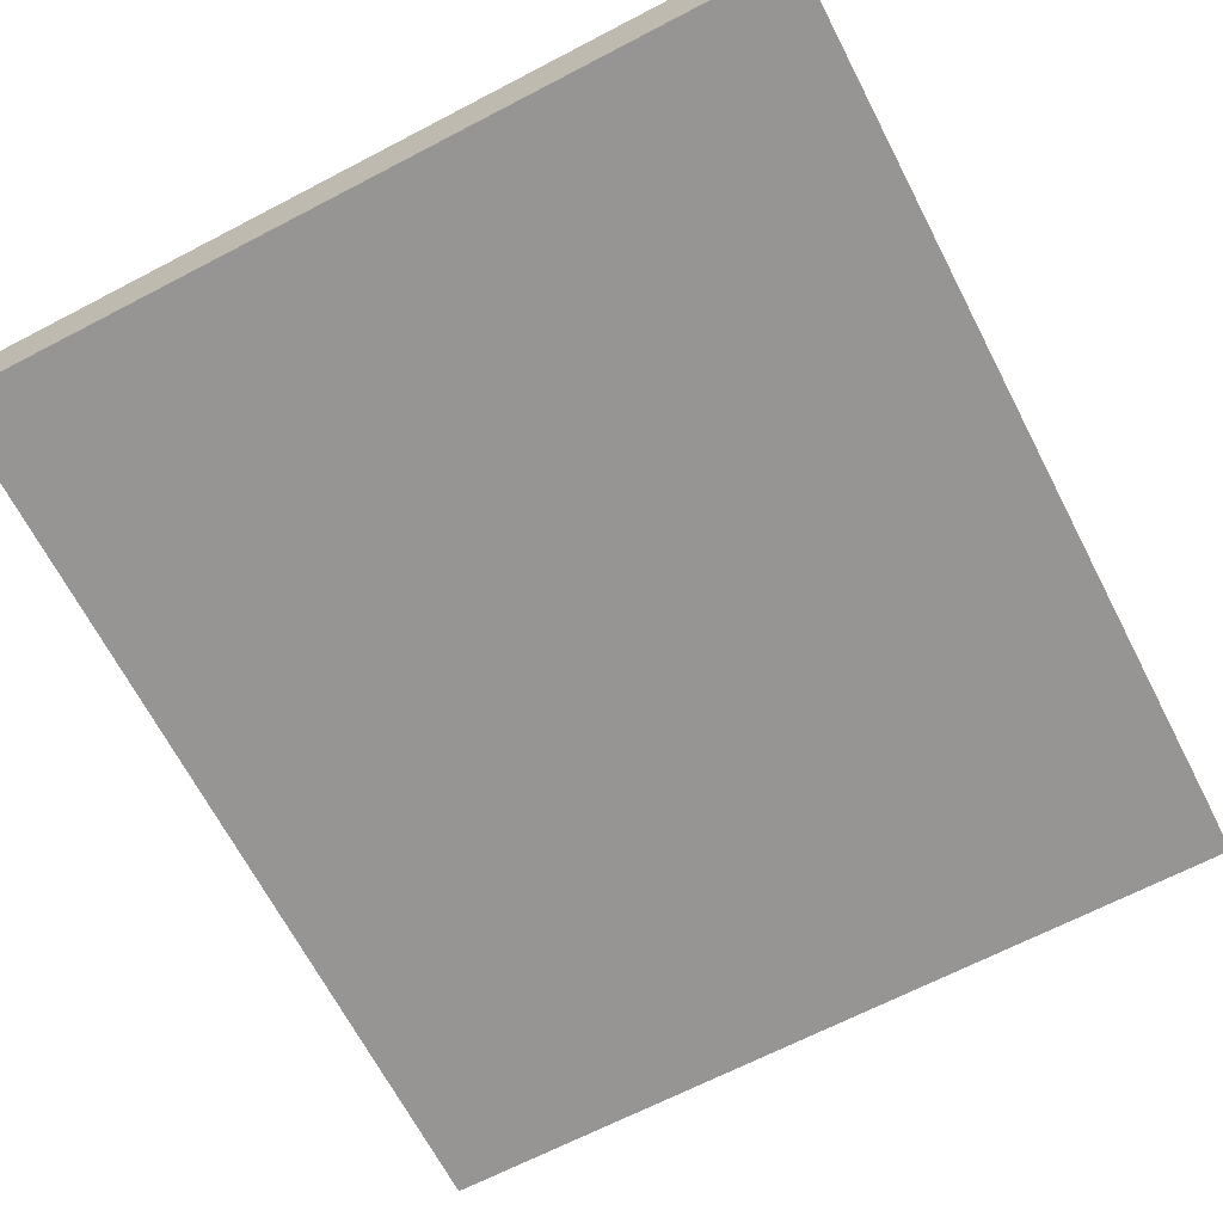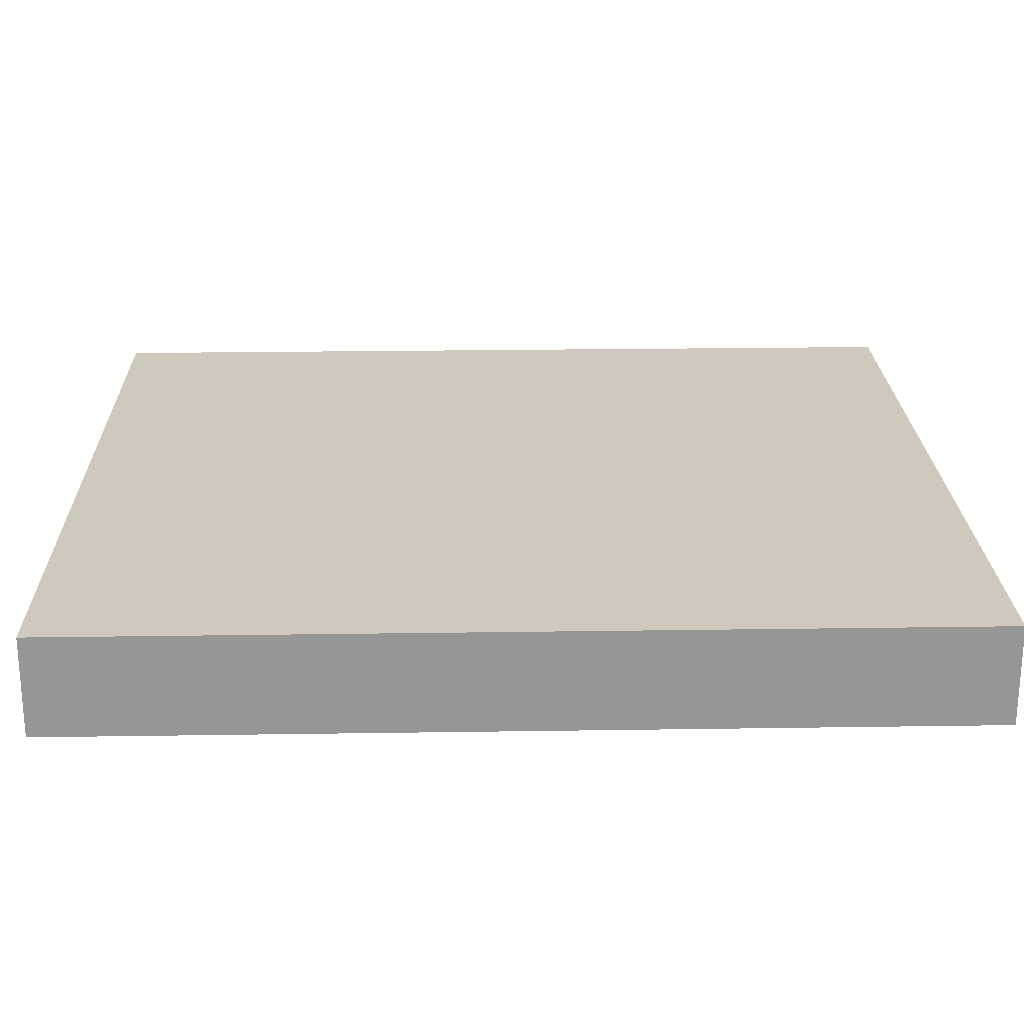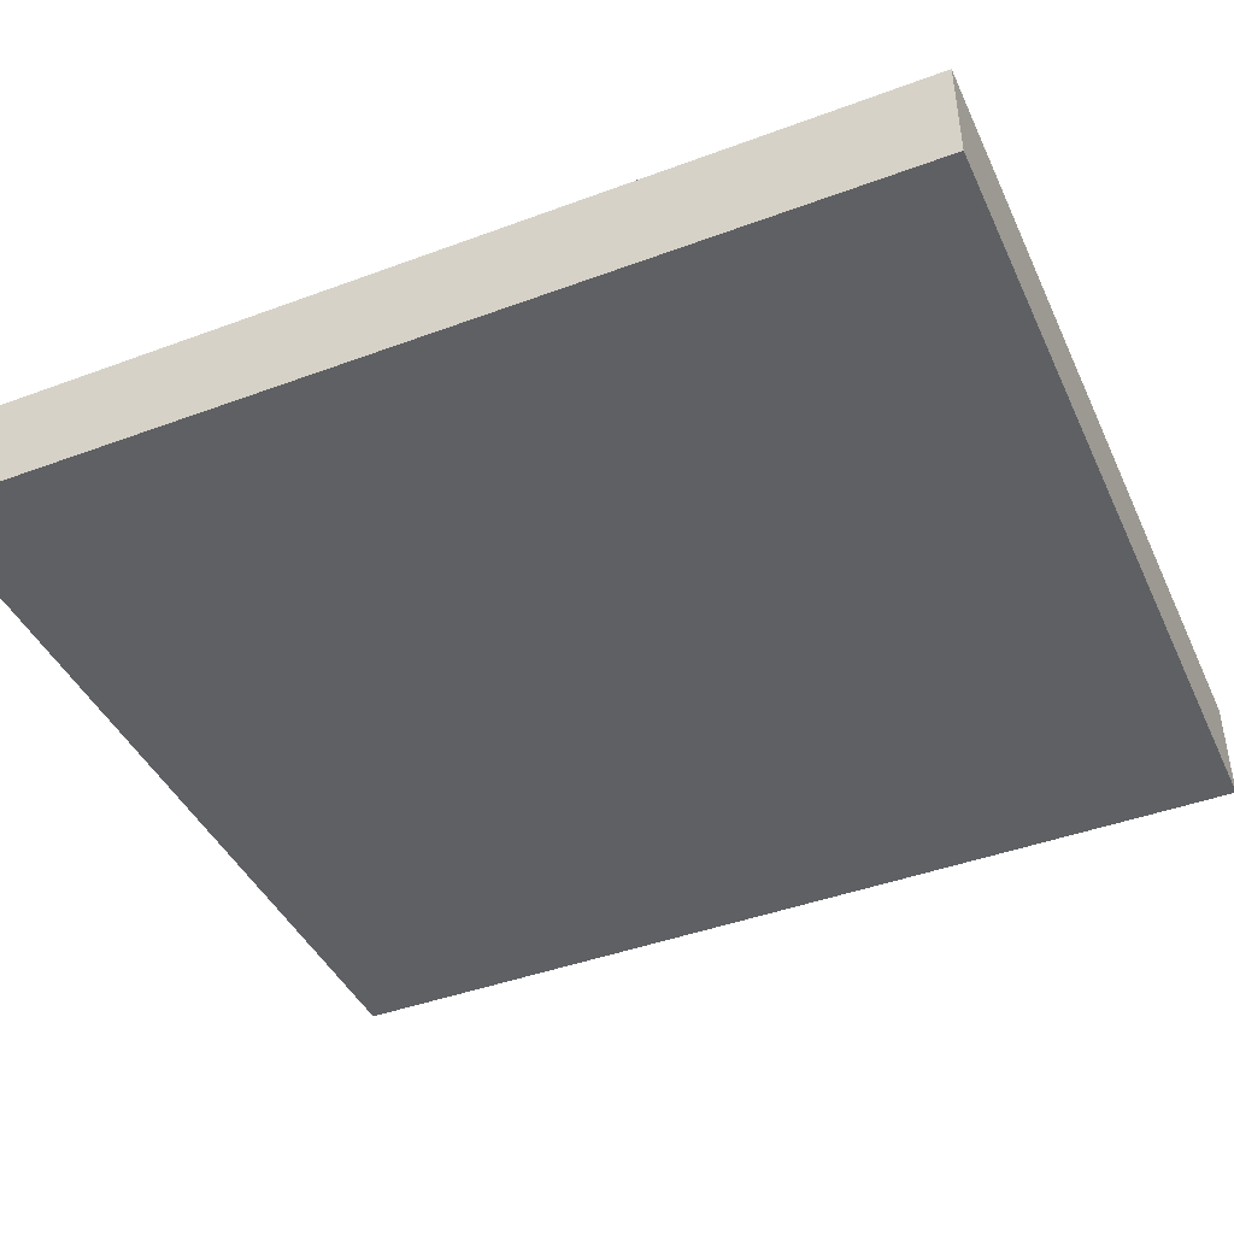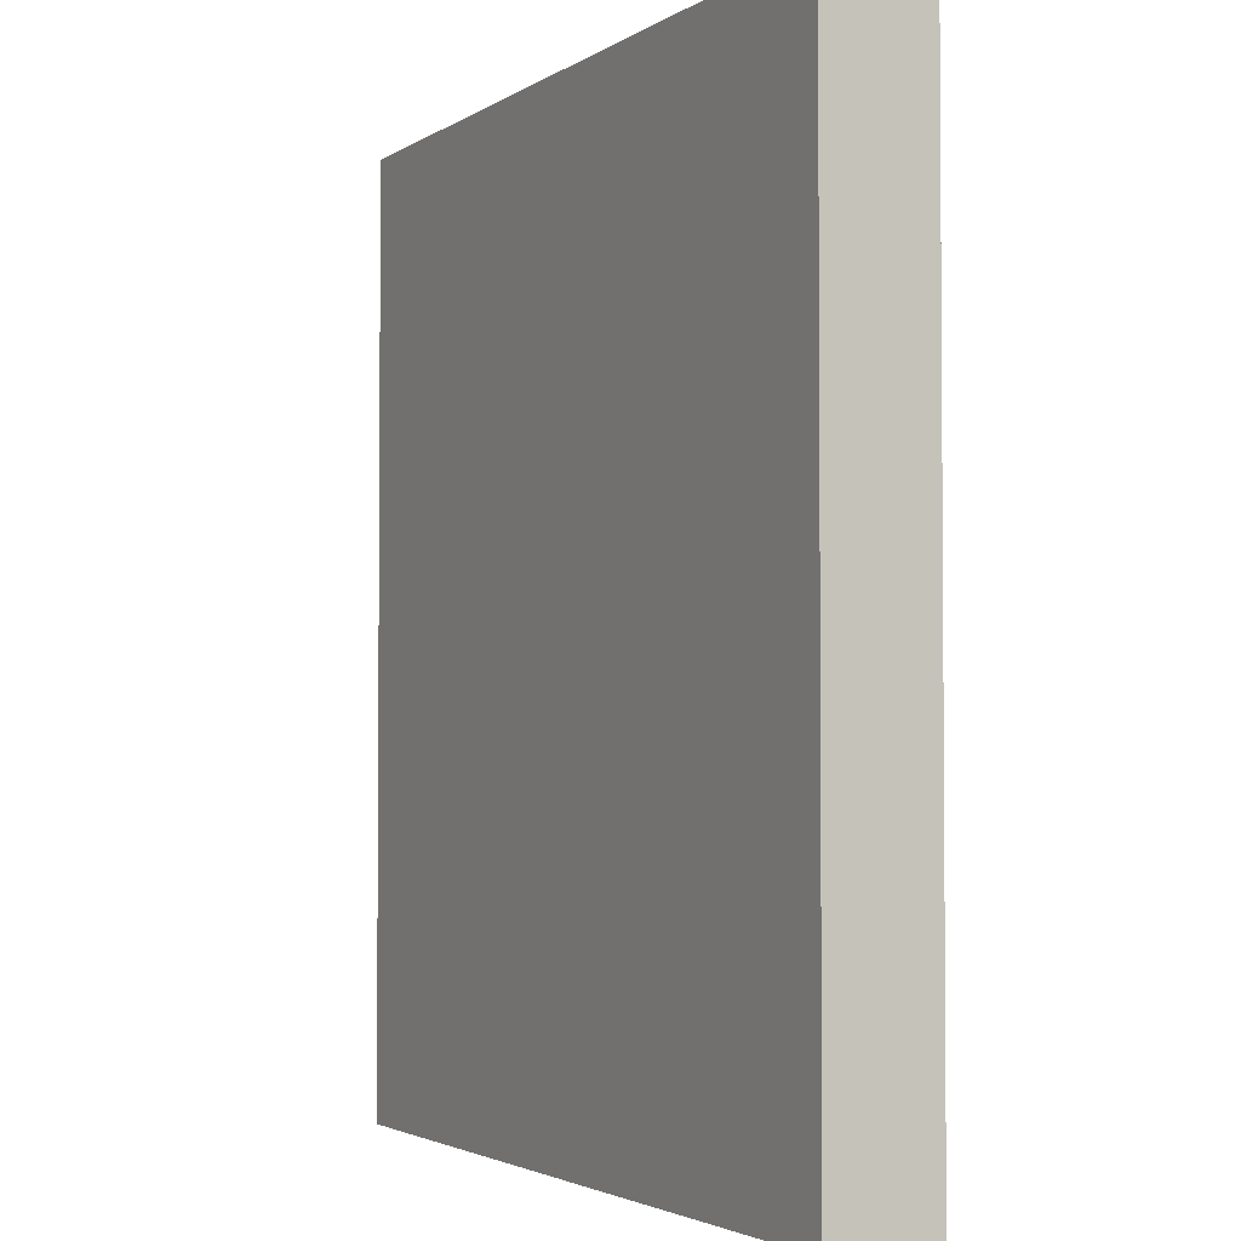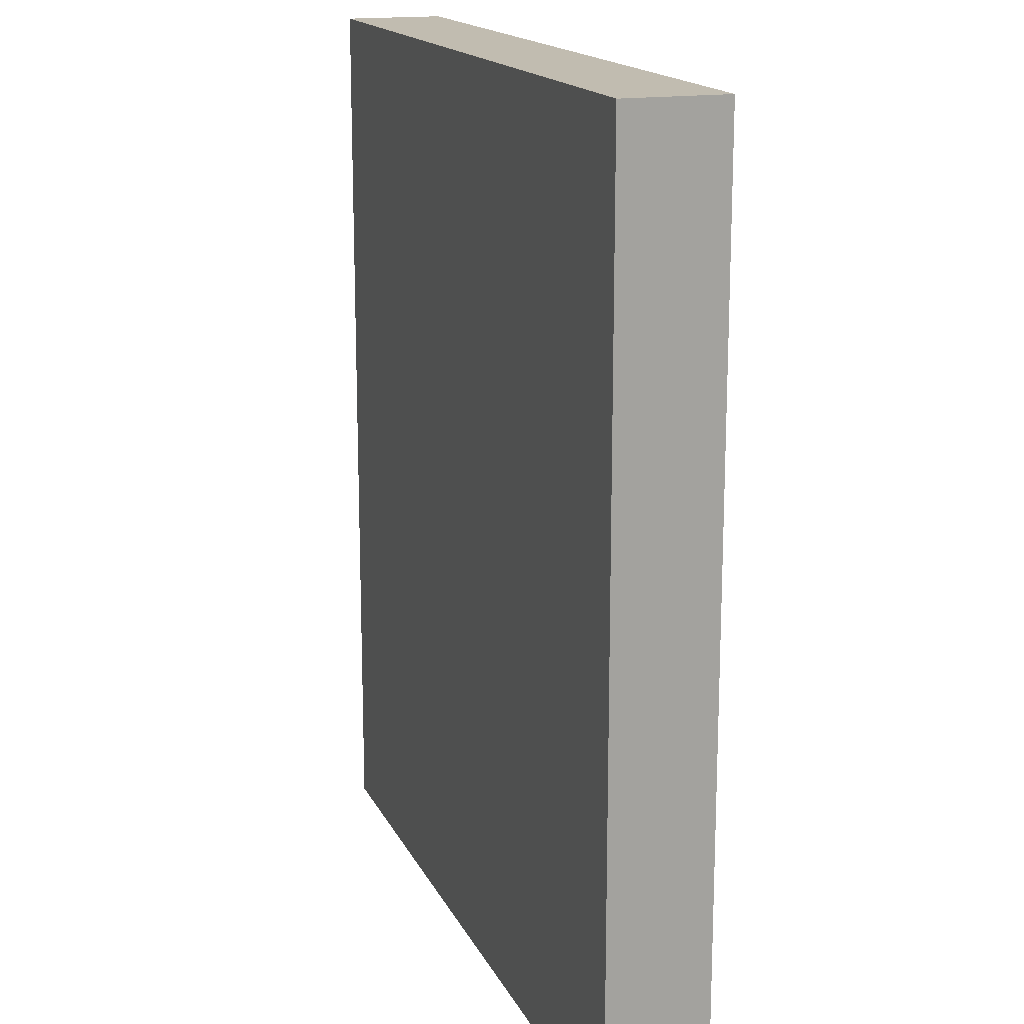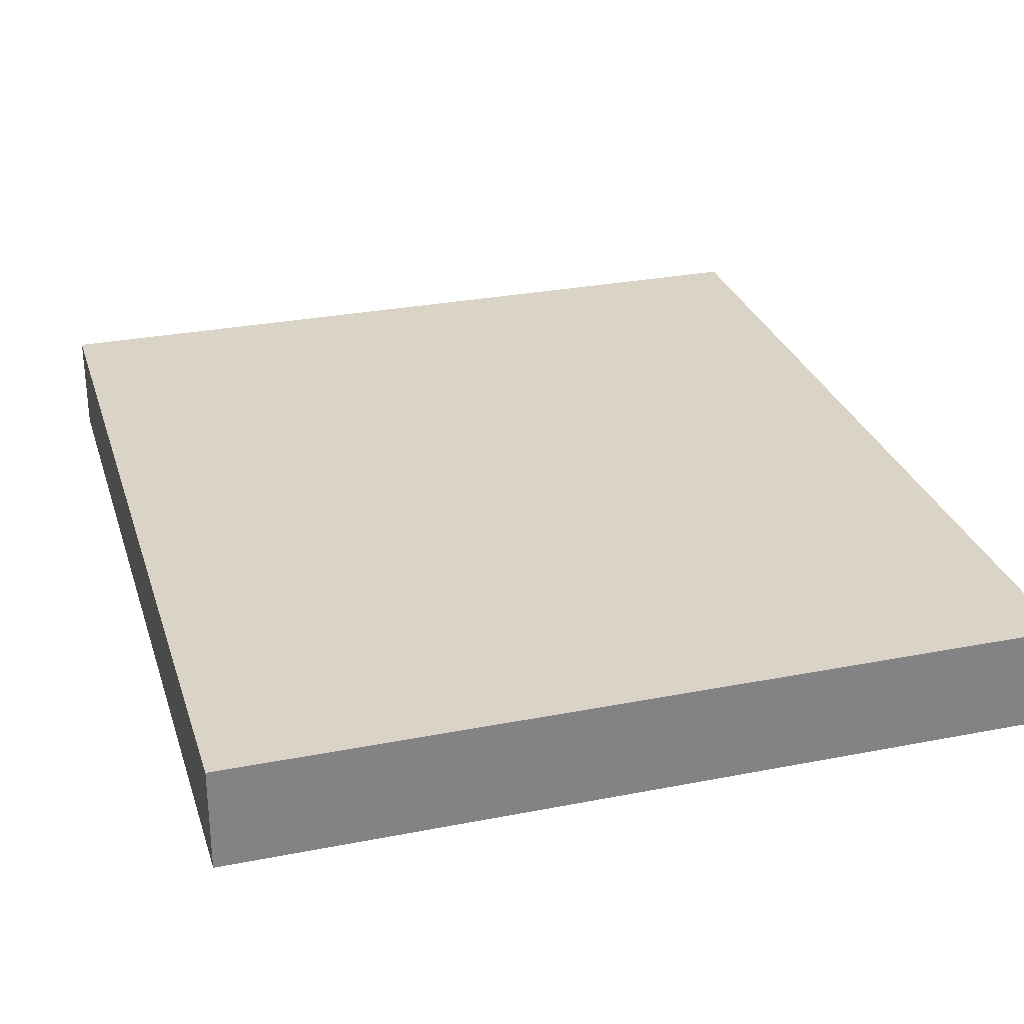
<metadata>
{"format":"obj","ext":"obj","renderer":"f3d","projection":"perspective","resolution":1024,"background":"white","views":[{"elev":-67.5,"azim":27.5,"up":"+Y"},{"elev":22.5,"azim":88.5,"up":"+Y"},{"elev":-43.0,"azim":-66.2,"up":"+Y"},{"elev":-2.8,"azim":-116.9,"up":"+Z"},{"elev":16.4,"azim":-108.7,"up":"+Z"},{"elev":28.9,"azim":-16.3,"up":"+Y"}]}
</metadata>
<code>
v -128 208 -48
v 0 192 -48
v -128 192 -48
v 0 208 -48
v -128 192 96
v 0 208 96
v -128 208 96
v 0 192 96
f 1 2 3
f 1 4 2
f 5 6 7
f 5 8 6
f 6 2 4
f 6 8 2
f 5 1 3
f 5 7 1
f 8 3 2
f 8 5 3
f 7 4 1
f 7 6 4

</code>
